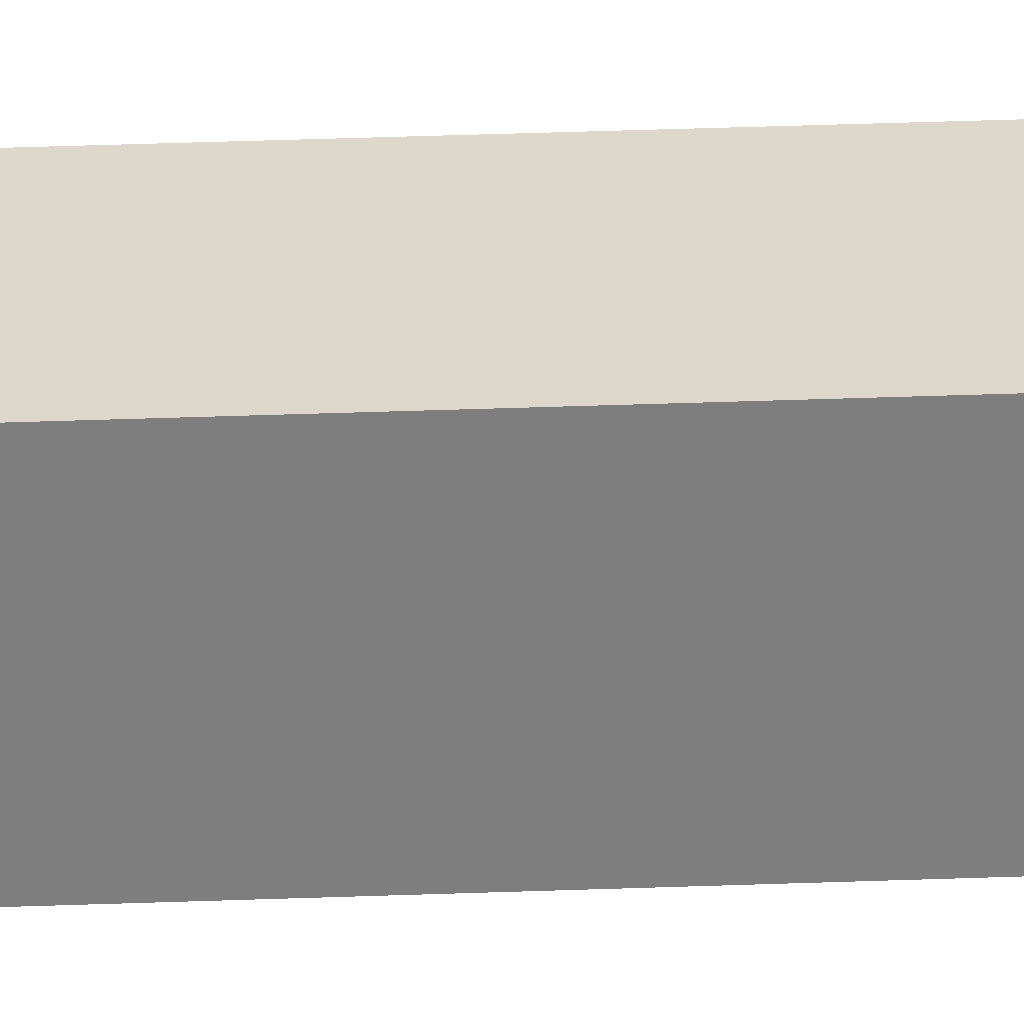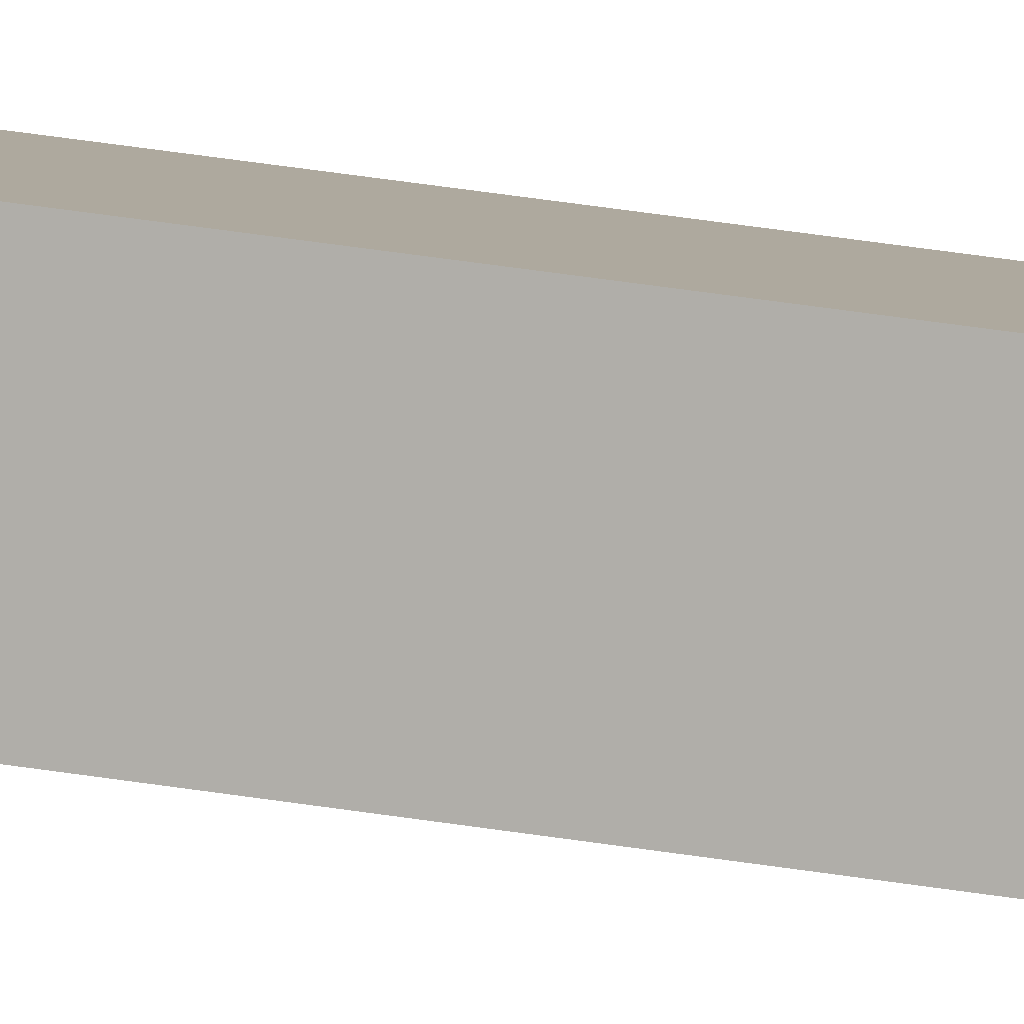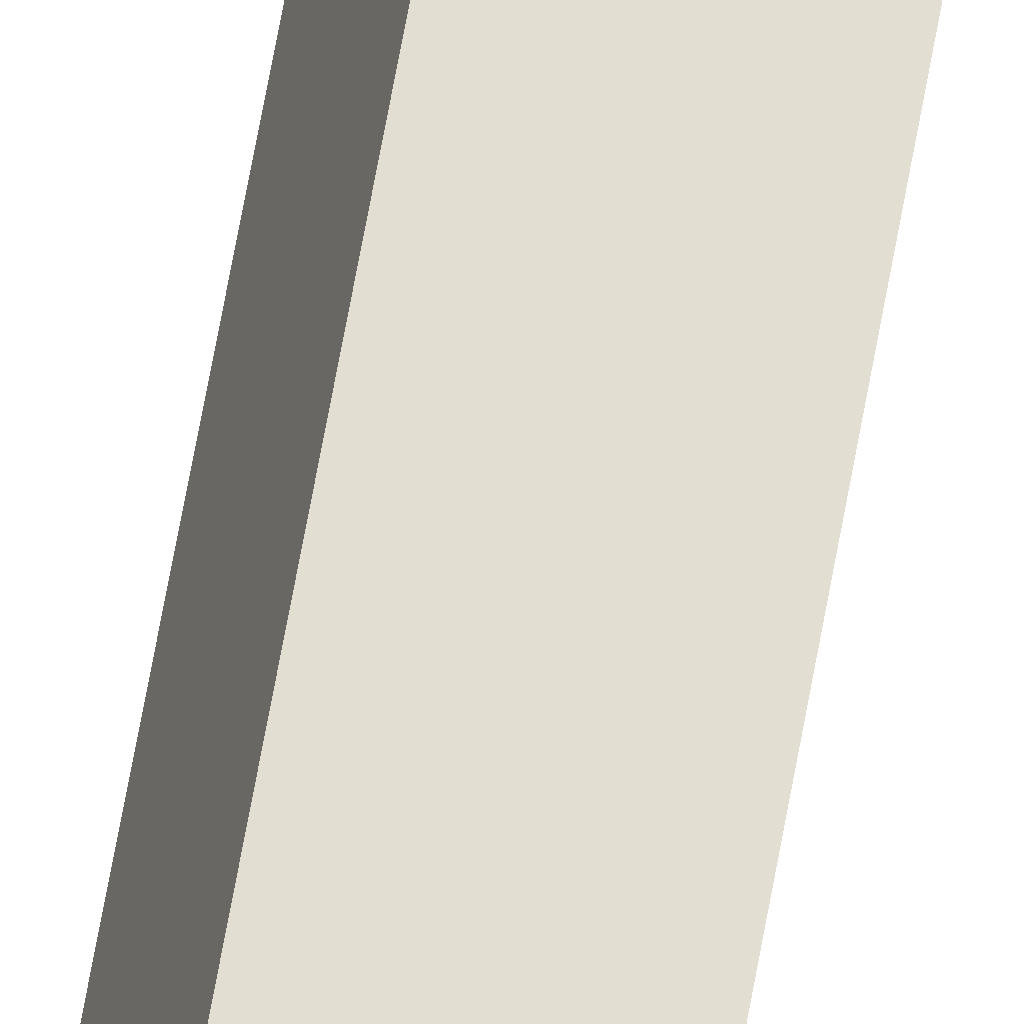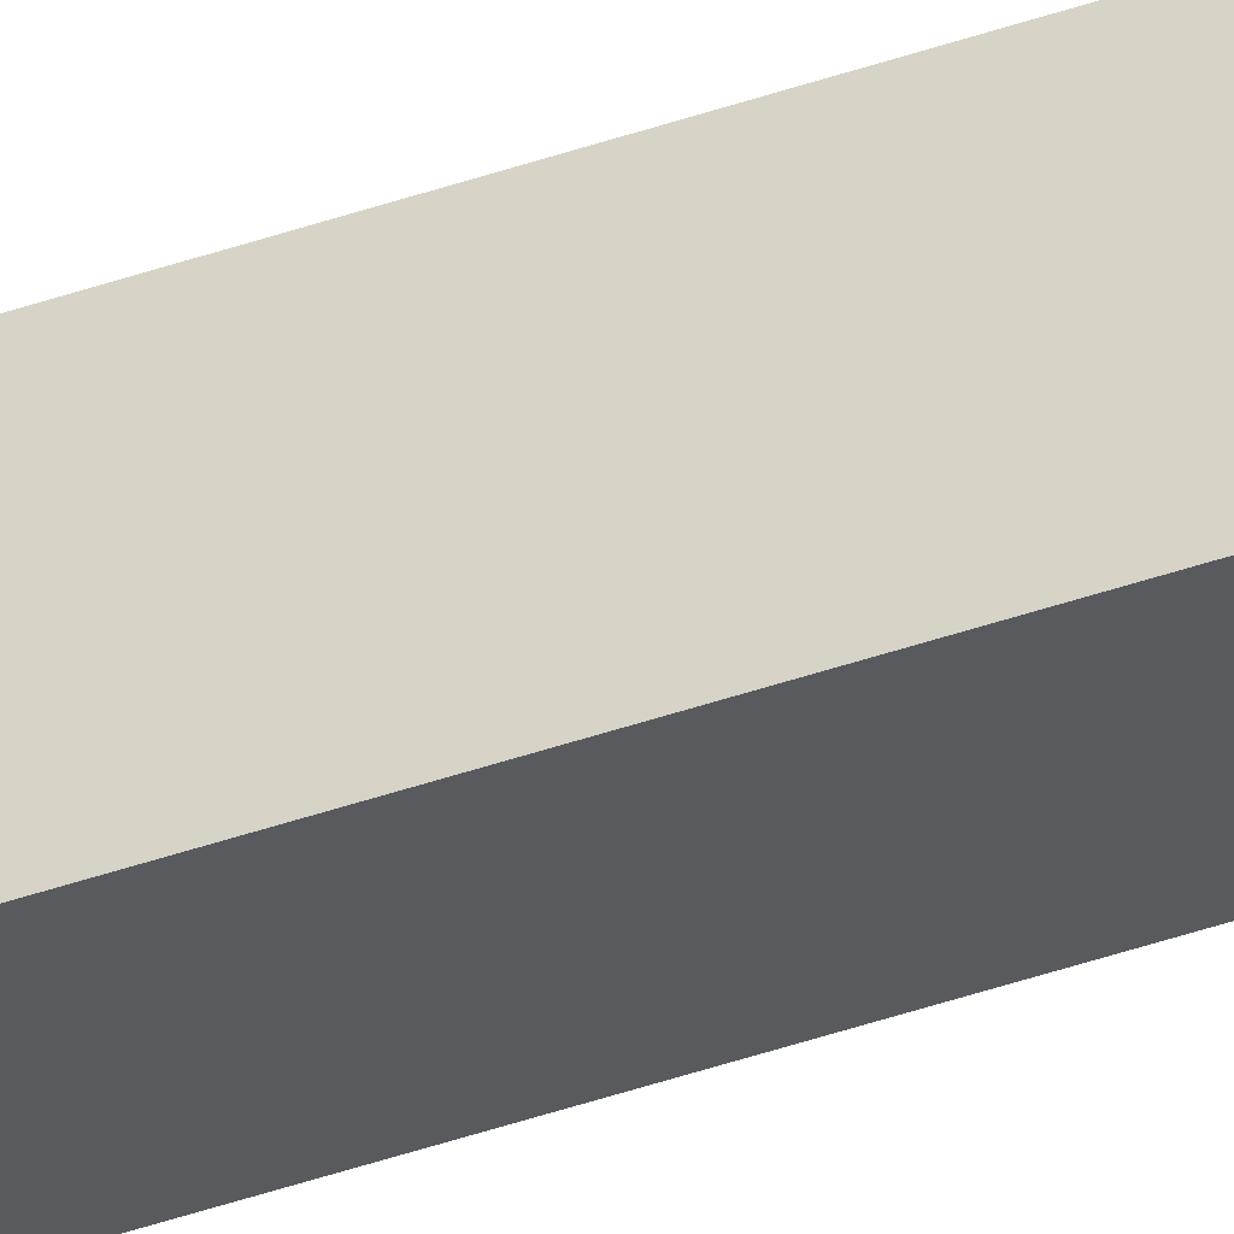
<metadata>
{"format":"obj","ext":"obj","renderer":"f3d","projection":"perspective","resolution":1024,"background":"white","views":[{"elev":12.2,"azim":-97.8,"up":"+Z"},{"elev":25.6,"azim":106.8,"up":"+Z"},{"elev":59.9,"azim":-170.4,"up":"+Z"},{"elev":-49.9,"azim":-69.7,"up":"+Z"}]}
</metadata>
<code>
v  0.067 1.219e-17 -0.199
v  0 9.414 5.764e-16
v  0.067 9.414 -0.199
v  0 0 0
v  0.19 9.414 0.064
v  0.19 -3.919e-18 0.064
v  0.257 9.414 -0.135
v  0.257 8.266e-18 -0.135
g defaultobject
f 1 2 3
f 2 1 4
f 4 5 2
f 5 4 6
f 6 7 5
f 7 6 8
f 8 3 7
f 3 8 1

</code>
